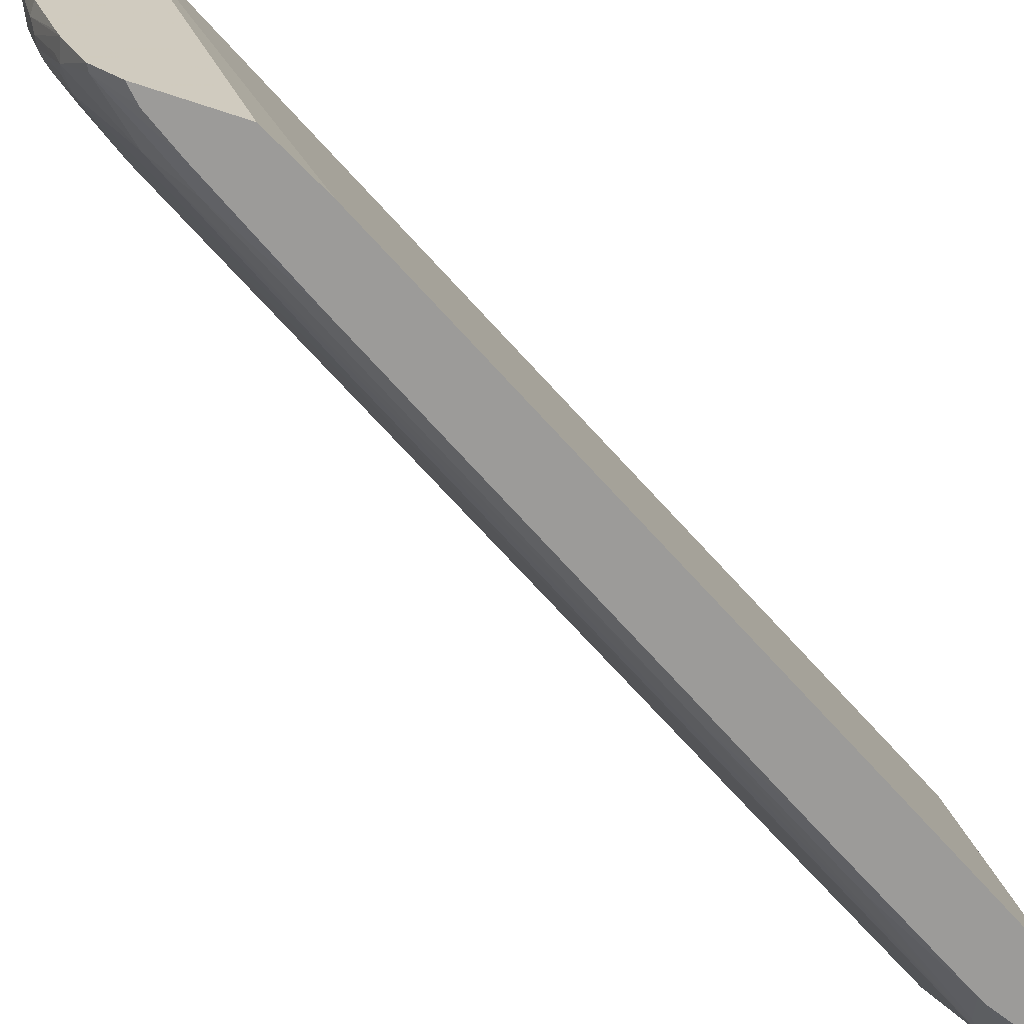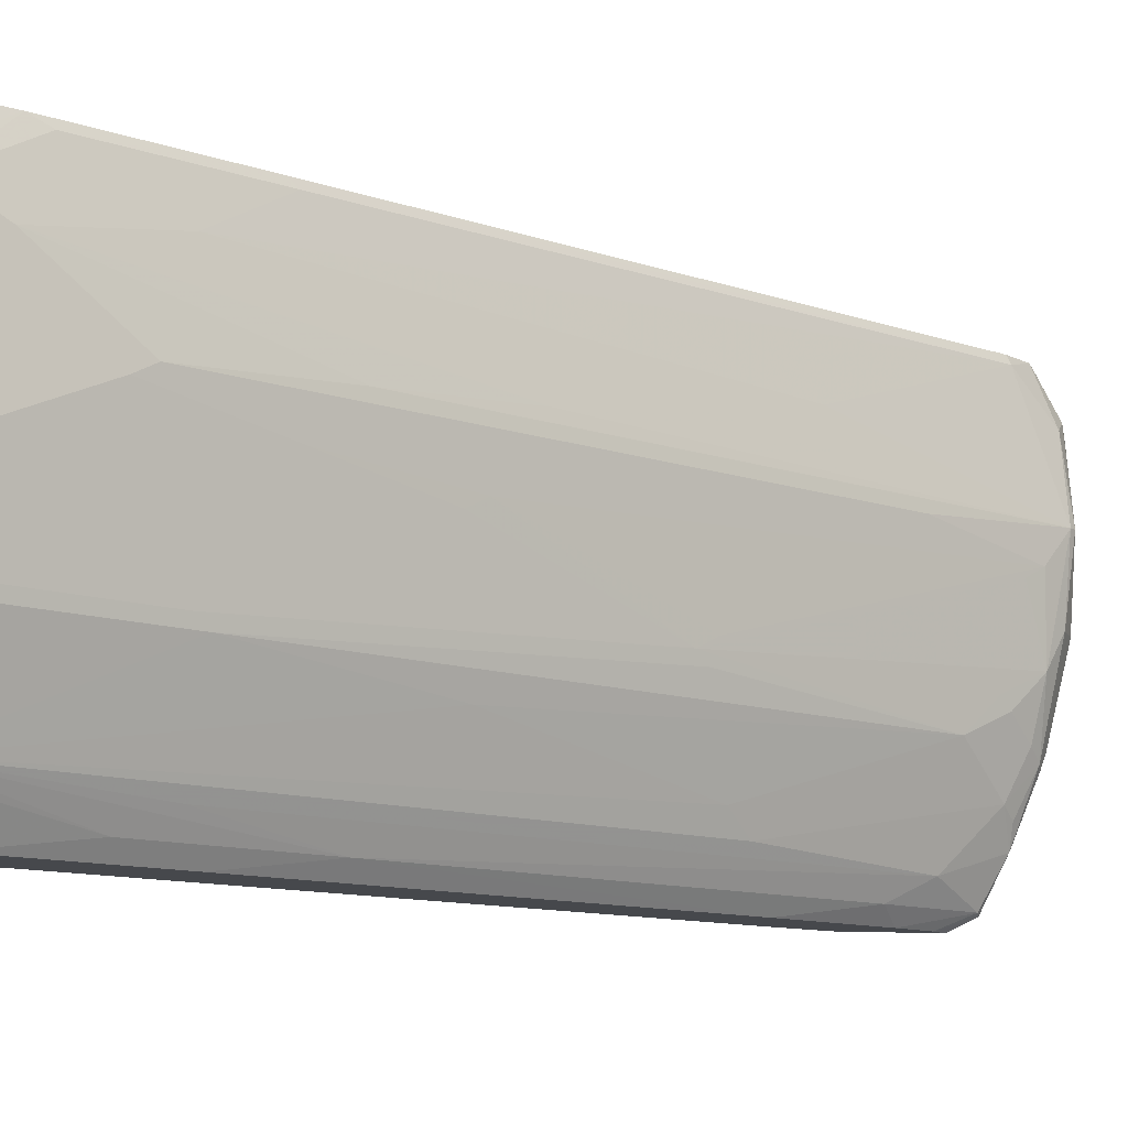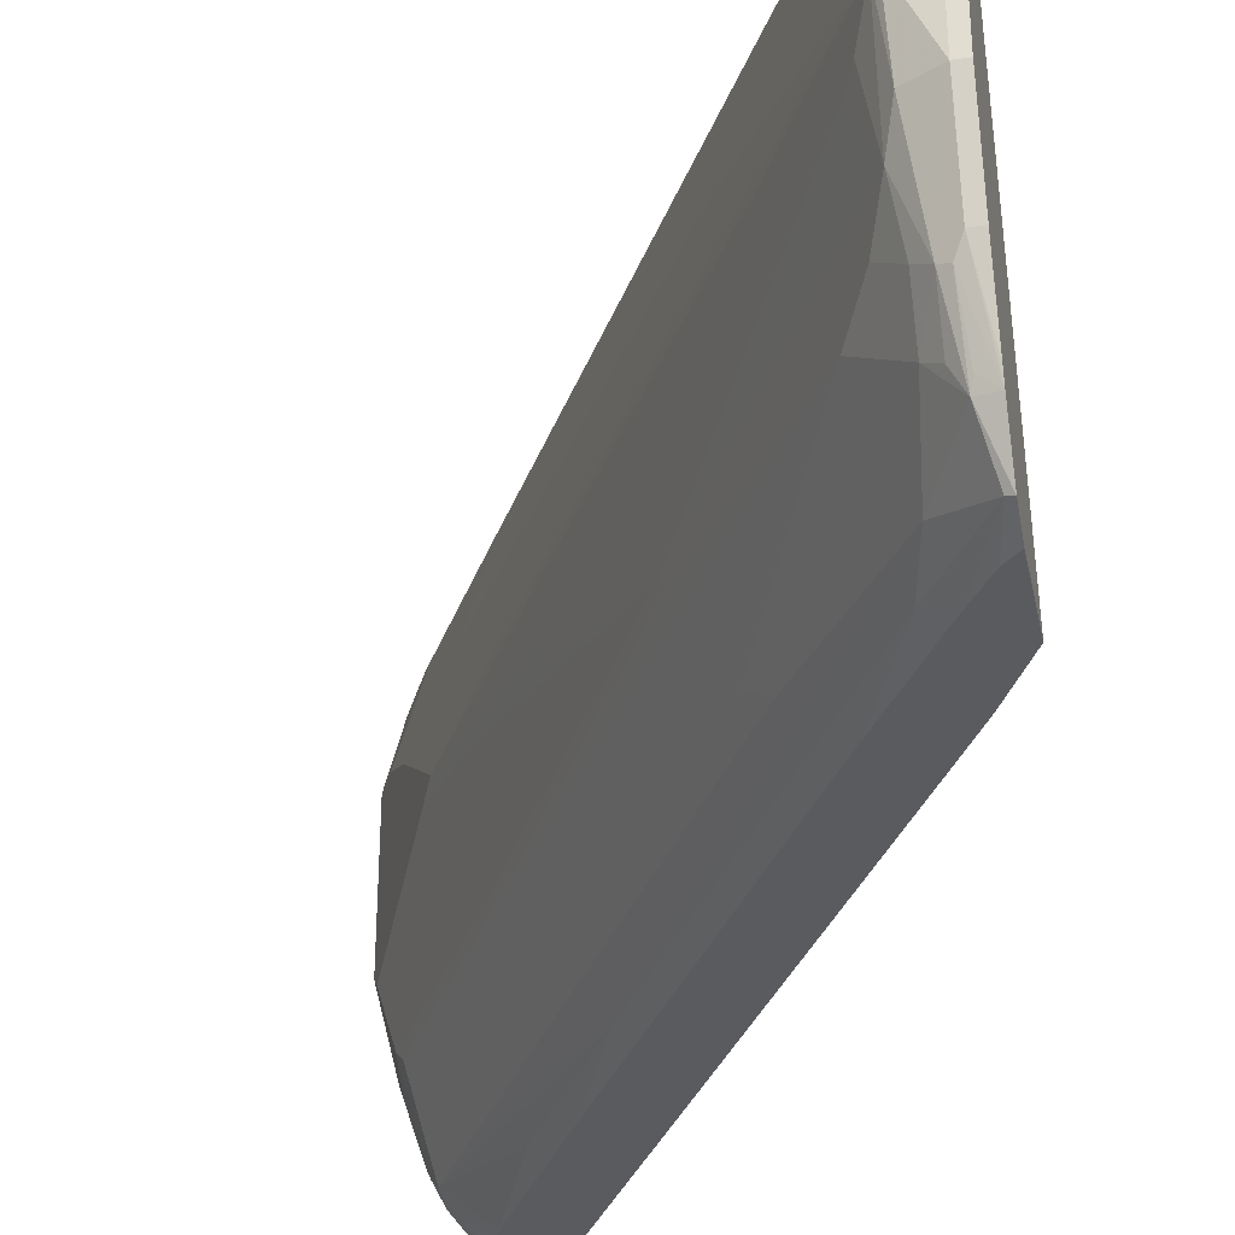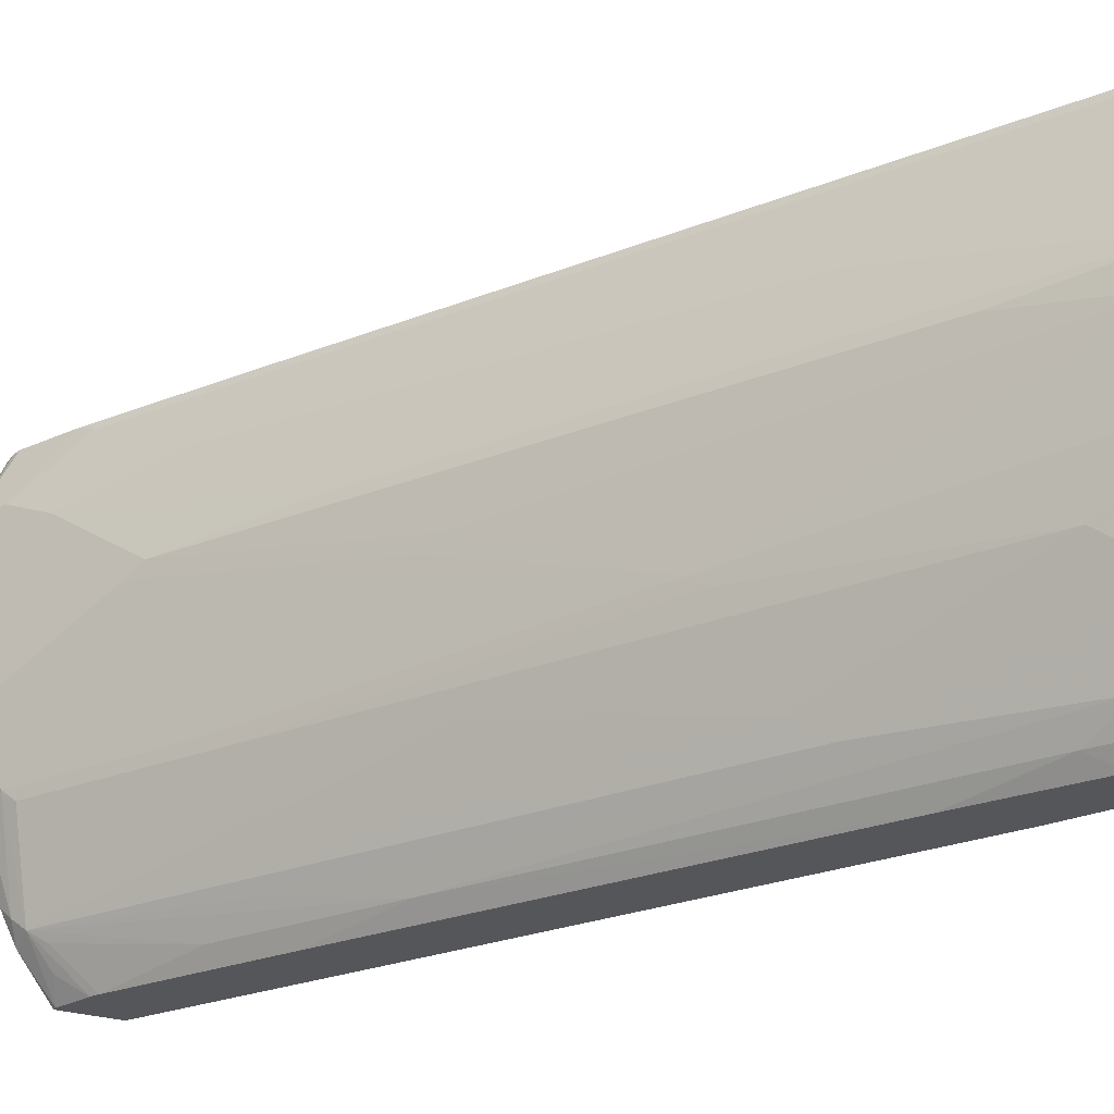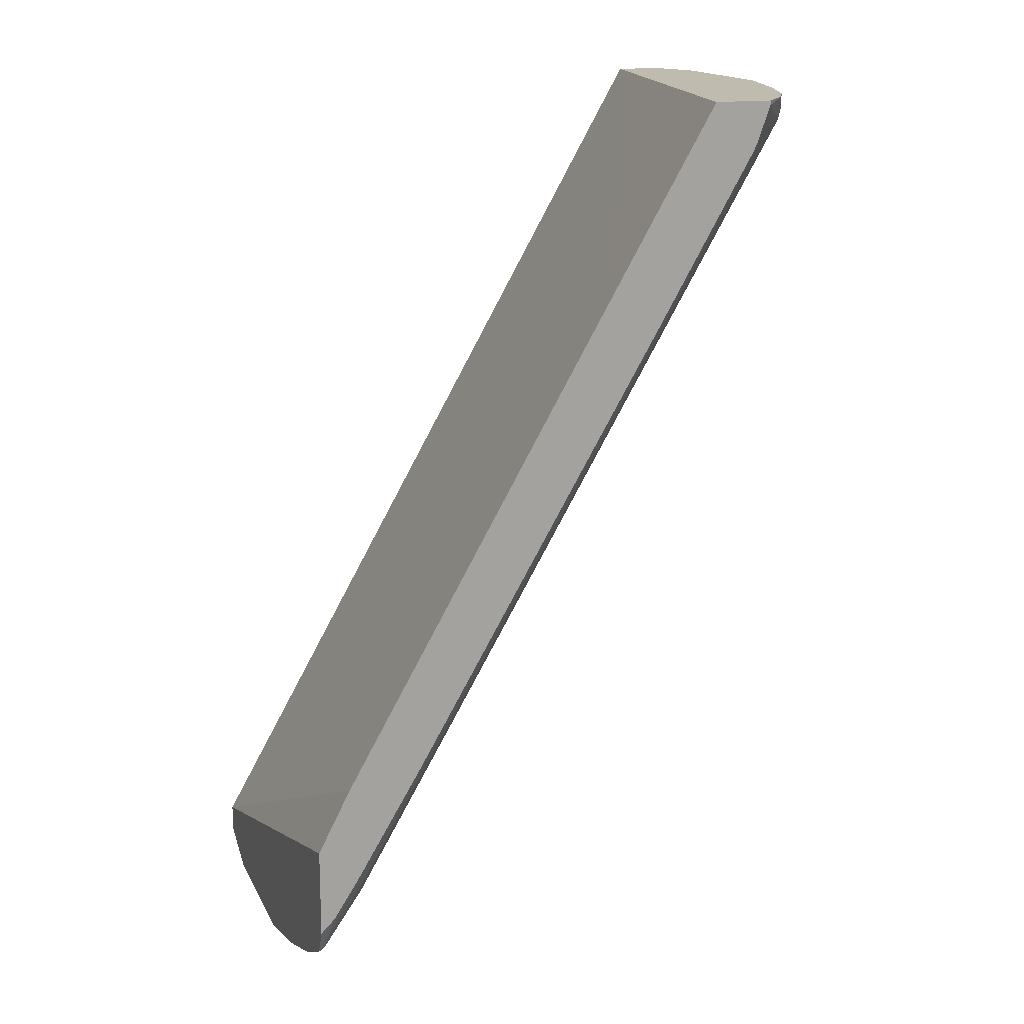
<metadata>
{"format":"obj","ext":"obj","renderer":"f3d","projection":"perspective","resolution":1024,"background":"white","views":[{"elev":-69.8,"azim":-108.2,"up":"+Y"},{"elev":-11.2,"azim":79.3,"up":"+Y"},{"elev":-33.3,"azim":-168.2,"up":"+Y"},{"elev":-25.9,"azim":152.3,"up":"+Y"},{"elev":16.2,"azim":-19.2,"up":"+Z"}]}
</metadata>
<code>
v 0.8757 -0.03809 -5.817e-05
v 0.8566 0.006764 -0.01229
v 0.8566 0.006764 -5.817e-05
v 0.8566 0.006764 0.0002401
v 0.8754 -0.03784 0.0002401
v 0.8755 -0.0382 0.0002401
v 0.8757 -0.1714 -5.817e-05
v 0.8185 -0.1142 -0.1143
v 0.8503 -0.05713 -0.05083
v 0.863 -0.03809 -0.02541
v 0.8318 0.006764 -0.06619
v 0.8549 0.006764 -0.01989
v 0.8184 0.006764 0.0002401
v 0.8755 -0.1715 0.0002401
v 0.8566 -0.2475 0.0002401
v 0.8566 -0.2474 -5.817e-05
v 0.8519 -0.257 -0.009527
v 0.8519 -0.2379 -0.02861
v 0.8709 -0.1808 -0.009527
v 0.863 -0.1714 -0.02541
v 0.8519 -0.1618 -0.04763
v 0.8138 -0.1238 -0.1237
v 0.8058 -0.1142 -0.1396
v 0.8439 -0.05713 -0.06351
v 0.7868 -0.03809 -0.1586
v 0.8249 -8.61e-06 -0.08252
v 0.8271 0.006764 -0.07462
v 0.6189 -0.3652 -0.2285
v 0.6645 -0.3652 -0.1488
v 0.7501 -0.3652 0.0002401
v 0.4088 0.006764 -0.7188
v 0.4666 -0.3652 -0.4949
v 0.8375 -0.3047 0.0002401
v 0.8375 -0.3046 -5.817e-05
v 0.8328 -0.3141 -0.009527
v 0.8257 -0.3236 -0.01907
v 0.8447 -0.2474 -0.03808
v 0.7757 -0.2379 -0.1618
v 0.8328 -0.1428 -0.08573
v 0.7567 -0.1428 -0.219
v 0.6916 -0.1523 -0.33
v 0.7376 -0.1047 -0.2571
v 0.5204 -0.1142 -0.6345
v 0.6726 -0.09518 -0.3681
v 0.7487 -8.61e-06 -0.2158
v 0.6155 -0.07618 -0.4631
v 0.5584 -0.05713 -0.5583
v 0.4632 -8.61e-06 -0.7107
v 0.751 0.006764 -0.2079
v 0.7841 -0.3652 0.0002401
v 0.4088 0.006764 -0.7424
v 0.4088 -0.3652 -0.6011
v 0.4361 -0.3652 -0.5485
v 0.8312 -0.3171 0.0002401
v 0.8312 -0.3172 -5.817e-05
v 0.8249 -0.33 -5.817e-05
v 0.6734 -0.2665 -0.3236
v 0.7685 -0.2474 -0.1714
v 0.7977 -0.3652 -0.003562
v 0.8058 -0.349 -0.01907
v 0.7867 -0.3652 -0.03458
v 0.8138 -0.3331 -0.02861
v 0.7472 -0.3522 -0.1237
v 0.671 -0.3522 -0.2571
v 0.7376 -0.3331 -0.1618
v 0.5402 -0.3236 -0.5139
v 0.5592 -0.3046 -0.4949
v 0.6044 -0.2189 -0.4663
v 0.6995 -0.1618 -0.3141
v 0.5965 -0.2094 -0.4822
v 0.4632 -0.1333 -0.7297
v 0.4521 -0.1047 -0.7519
v 0.4442 -0.03809 -0.7487
v 0.4442 0.006764 -0.7297
v 0.4627 0.006764 -0.7075
v 0.4655 0.006764 -0.7028
v 0.7994 -0.3617 0.0002401
v 0.7977 -0.3652 0.0001655
v 0.4188 0.006764 -0.7424
v 0.4088 -0.03809 -0.7614
v 0.4088 -0.3652 -0.6744
v 0.8248 -0.3298 0.0002401
v 0.7977 -0.3652 -5.817e-05
v 0.4831 -0.2474 -0.6662
v 0.5973 -0.2284 -0.4759
v 0.7832 -0.3652 -0.04159
v 0.7071 -0.3652 -0.1749
v 0.4977 -0.3652 -0.5365
v 0.4616 -0.3522 -0.6187
v 0.4521 -0.3331 -0.6567
v 0.445 -0.2855 -0.7043
v 0.4712 -0.2189 -0.6948
v 0.4521 -0.1999 -0.7329
v 0.4712 -0.1428 -0.7138
v 0.4442 -0.1714 -0.7487
v 0.4474 -0.1047 -0.7567
v 0.4283 -0.02859 -0.7567
v 0.436 0.006764 -0.7338
v 0.4233 0.006764 -0.7401
v 0.4188 -0.03809 -0.7614
v 0.4088 -0.1714 -0.7614
v 0.4088 -0.3542 -0.6969
v 0.4136 -0.3652 -0.6697
v 0.464 -0.2284 -0.7043
v 0.4406 -0.3652 -0.6316
v 0.4141 -0.3522 -0.6948
v 0.4236 -0.3141 -0.7138
v 0.4331 -0.295 -0.7138
v 0.4331 -0.257 -0.7329
v 0.445 -0.2474 -0.7233
v 0.4188 -0.1714 -0.7614
v 0.4088 -0.2474 -0.7424
v 0.4206 -0.3652 -0.6627
v 0.4088 -0.315 -0.7173
v 0.4212 -0.3046 -0.7186
v 0.4252 -0.2602 -0.736
v 0.4188 -0.2474 -0.7424
v 0.4088 -0.3046 -0.7213
f 48 73 74
f 54 56 55
f 54 82 56
f 51 100 80
f 48 75 76
f 50 78 77
f 48 76 49
f 48 74 75
f 56 82 78
f 51 79 100
f 56 78 83
f 64 87 88
f 57 67 84
f 57 84 58
f 58 84 85
f 59 61 60
f 61 86 62
f 62 86 63
f 63 86 87
f 63 87 64
f 64 88 89
f 64 89 90
f 64 90 65
f 48 72 73
f 56 83 59
f 47 72 48
f 36 63 64
f 45 48 49
f 36 57 58
f 36 58 37
f 36 56 59
f 36 59 60
f 36 60 61
f 36 61 62
f 36 62 63
f 66 90 91
f 36 64 65
f 36 65 90
f 36 90 66
f 36 66 67
f 46 72 47
f 36 67 57
f 38 58 85
f 38 85 68
f 38 68 40
f 40 69 41
f 40 68 69
f 41 69 68
f 41 68 70
f 41 70 71
f 41 71 43
f 42 72 44
f 43 71 72
f 44 72 46
f 37 58 38
f 66 91 67
f 81 102 103
f 68 85 84
f 93 110 109
f 93 109 95
f 93 104 110
f 95 111 96
f 95 109 111
f 96 111 100
f 96 100 97
f 97 99 98
f 101 111 117
f 101 117 112
f 35 56 36
f 102 113 103
f 102 114 107
f 102 107 106
f 105 113 106
f 107 114 115
f 107 115 116
f 107 116 109
f 107 109 108
f 109 116 117
f 109 117 111
f 112 117 118
f 114 118 117
f 114 117 116
f 114 116 115
f 91 110 104
f 91 109 110
f 91 108 109
f 91 107 108
f 68 84 92
f 68 92 93
f 68 93 94
f 68 94 71
f 68 71 70
f 71 94 93
f 71 93 72
f 72 93 95
f 72 95 96
f 72 96 73
f 73 96 97
f 73 97 74
f 67 91 84
f 74 97 98
f 79 99 97
f 79 97 100
f 80 100 111
f 80 111 101
f 84 91 104
f 84 104 93
f 84 93 92
f 88 105 89
f 89 105 106
f 89 106 90
f 90 106 107
f 90 107 91
f 77 78 82
f 102 106 113
f 35 55 56
f 33 55 34
f 4 77 82
f 4 82 54
f 4 54 33
f 4 33 15
f 4 15 14
f 4 14 6
f 4 6 5
f 7 14 15
f 7 15 16
f 7 16 17
f 7 17 18
f 7 18 19
f 7 19 20
f 7 20 21
f 7 21 22
f 7 22 8
f 8 22 23
f 8 23 24
f 8 24 9
f 10 24 25
f 10 25 26
f 10 26 11
f 11 26 27
f 13 28 29
f 13 29 30
f 4 50 77
f 4 30 50
f 4 13 30
f 2 4 3
f 1 2 3
f 1 3 4
f 1 4 5
f 1 5 6
f 1 6 14
f 1 14 7
f 1 7 8
f 1 8 9
f 1 9 24
f 1 24 10
f 1 10 11
f 1 11 12
f 13 31 32
f 34 55 35
f 2 11 27
f 2 27 49
f 2 49 76
f 2 76 75
f 2 75 74
f 2 74 98
f 2 98 99
f 2 99 79
f 2 79 51
f 2 51 31
f 2 31 13
f 2 13 4
f 2 12 11
f 13 32 28
f 1 12 2
f 15 34 16
f 28 52 81
f 28 81 103
f 28 103 113
f 28 113 105
f 28 105 88
f 28 88 87
f 28 87 86
f 28 86 61
f 28 61 59
f 28 59 83
f 28 83 78
f 28 78 50
f 28 50 30
f 28 30 29
f 31 51 80
f 31 80 101
f 31 101 112
f 31 112 118
f 31 114 102
f 31 102 81
f 31 81 52
f 31 52 53
f 31 53 32
f 33 54 55
f 15 33 34
f 28 53 52
f 28 32 53
f 31 118 114
f 26 45 49
f 16 34 17
f 26 49 27
f 17 34 35
f 17 35 18
f 18 21 19
f 18 36 37
f 18 37 38
f 18 38 40
f 18 40 39
f 18 39 21
f 19 21 20
f 21 39 22
f 22 39 40
f 18 35 36
f 22 41 23
f 22 40 41
f 25 48 45
f 25 46 47
f 25 45 26
f 24 44 25
f 25 44 46
f 23 72 42
f 23 43 72
f 23 41 43
f 23 42 24
f 24 42 44
f 25 47 48

</code>
